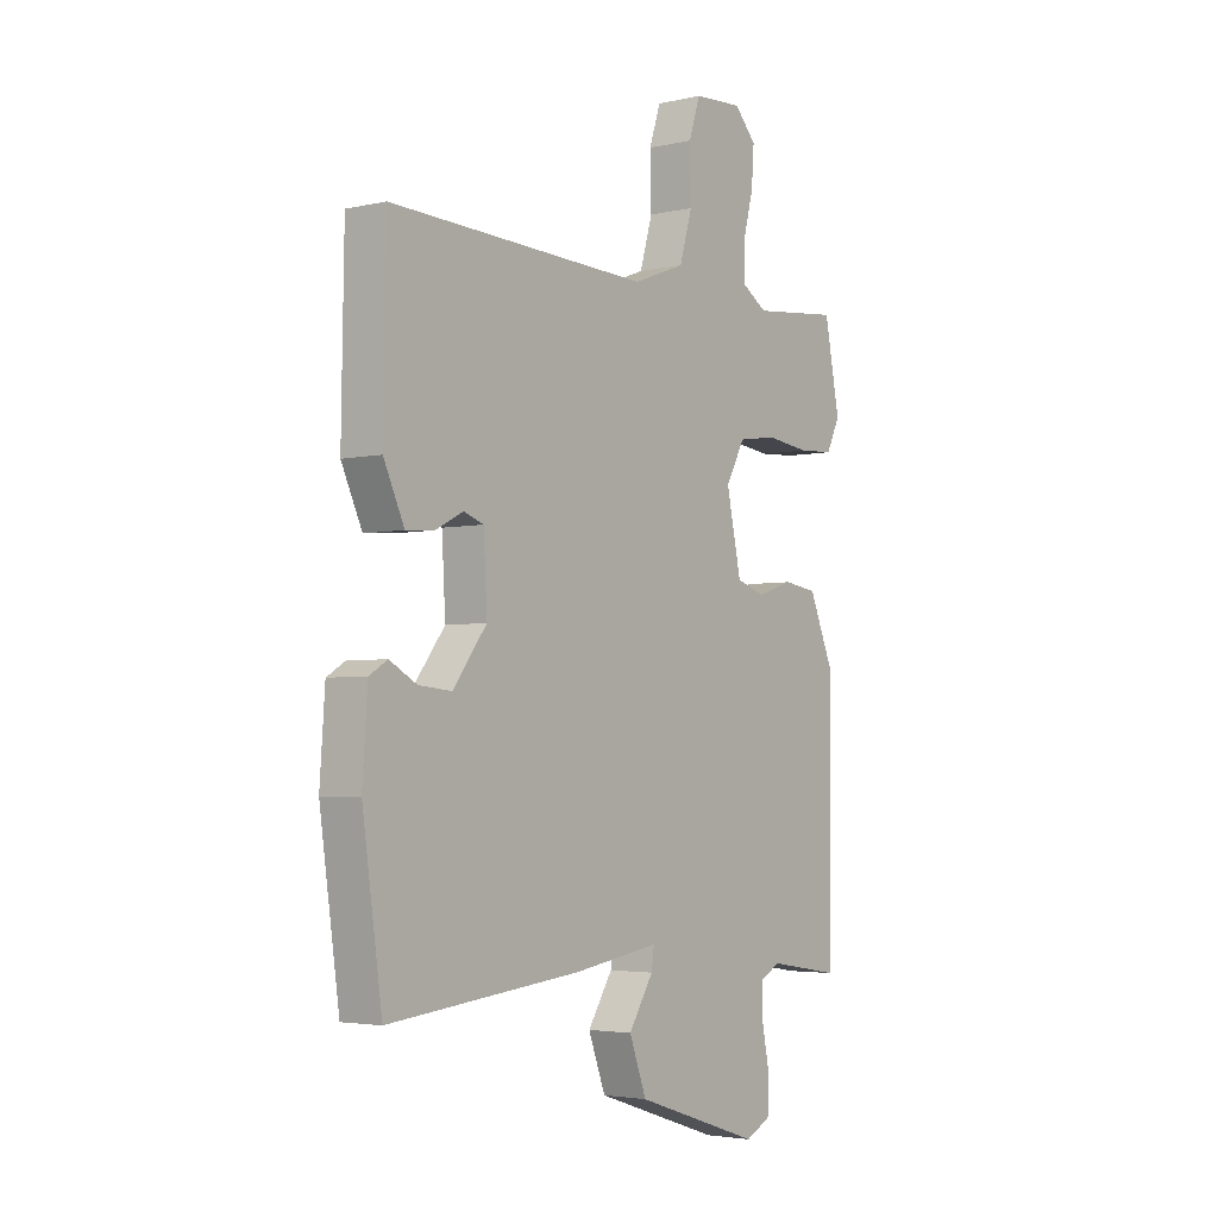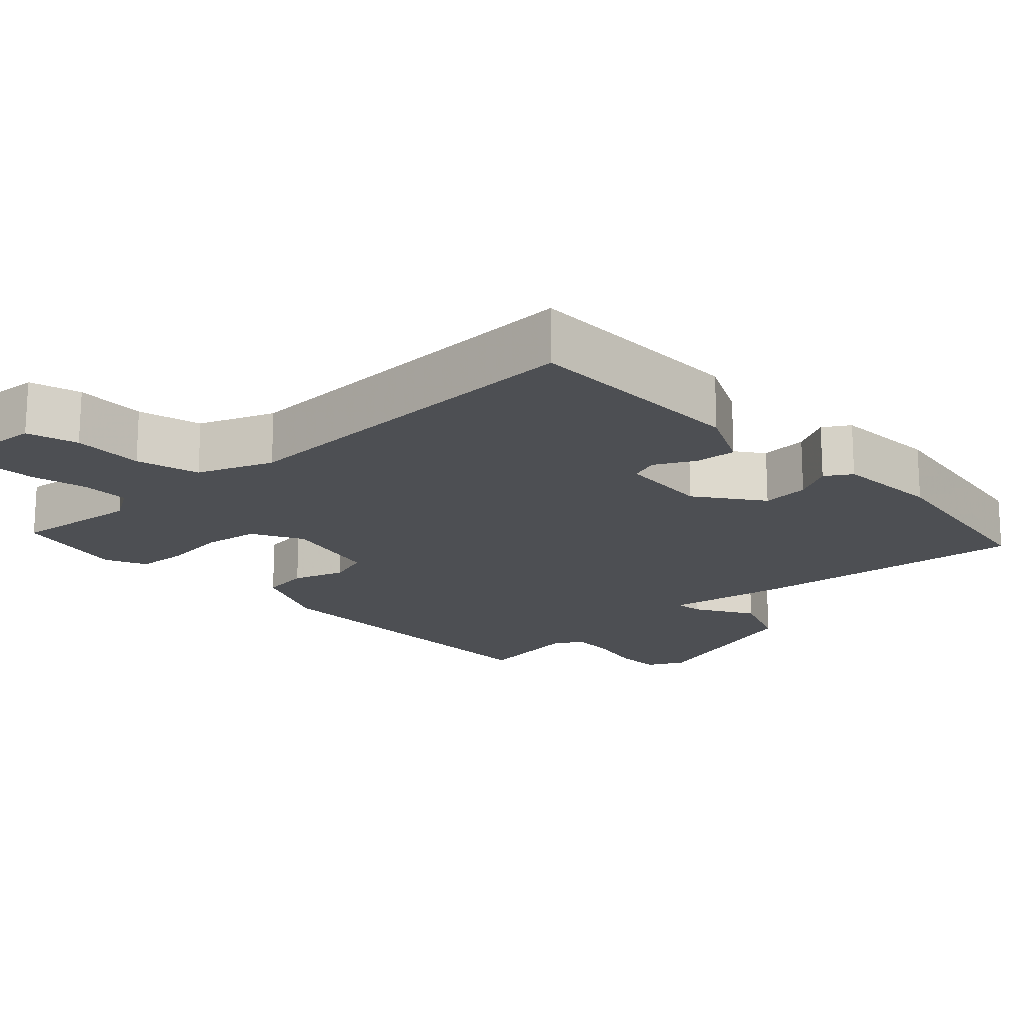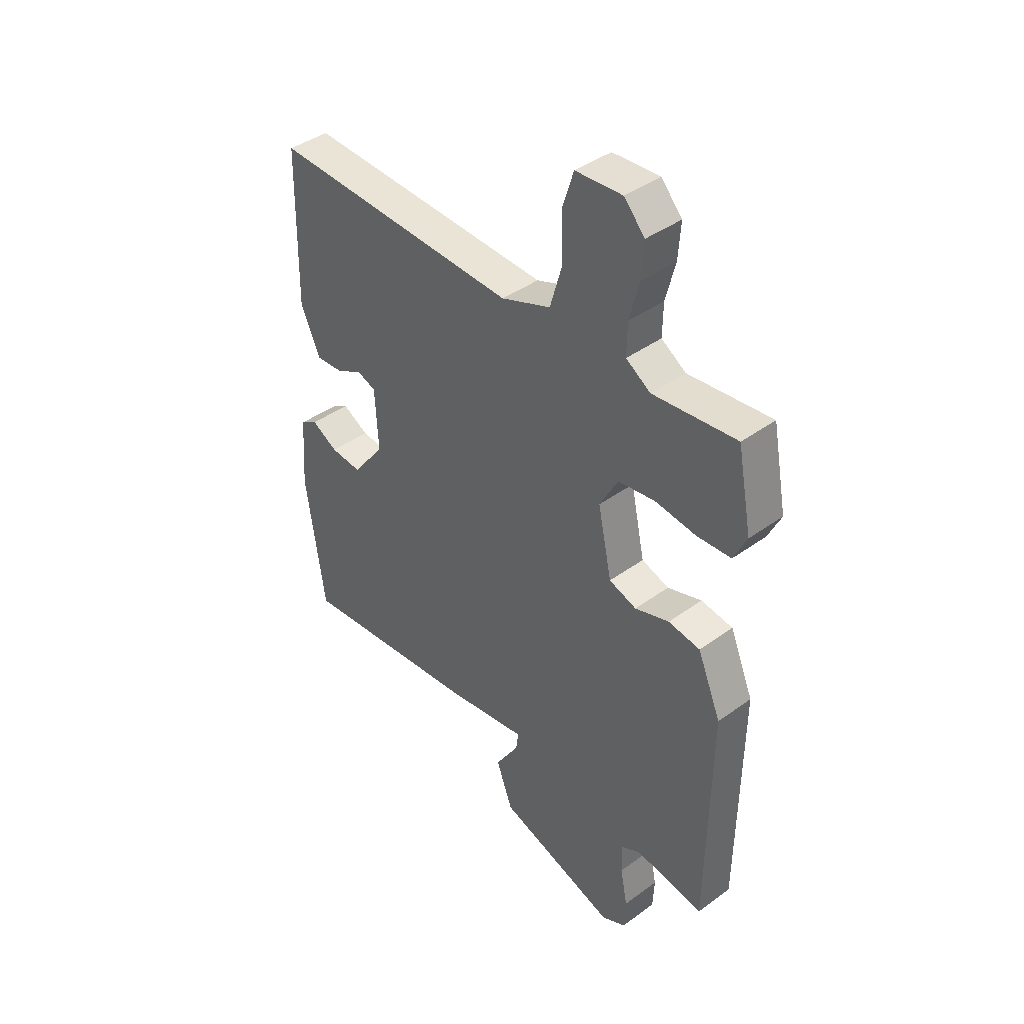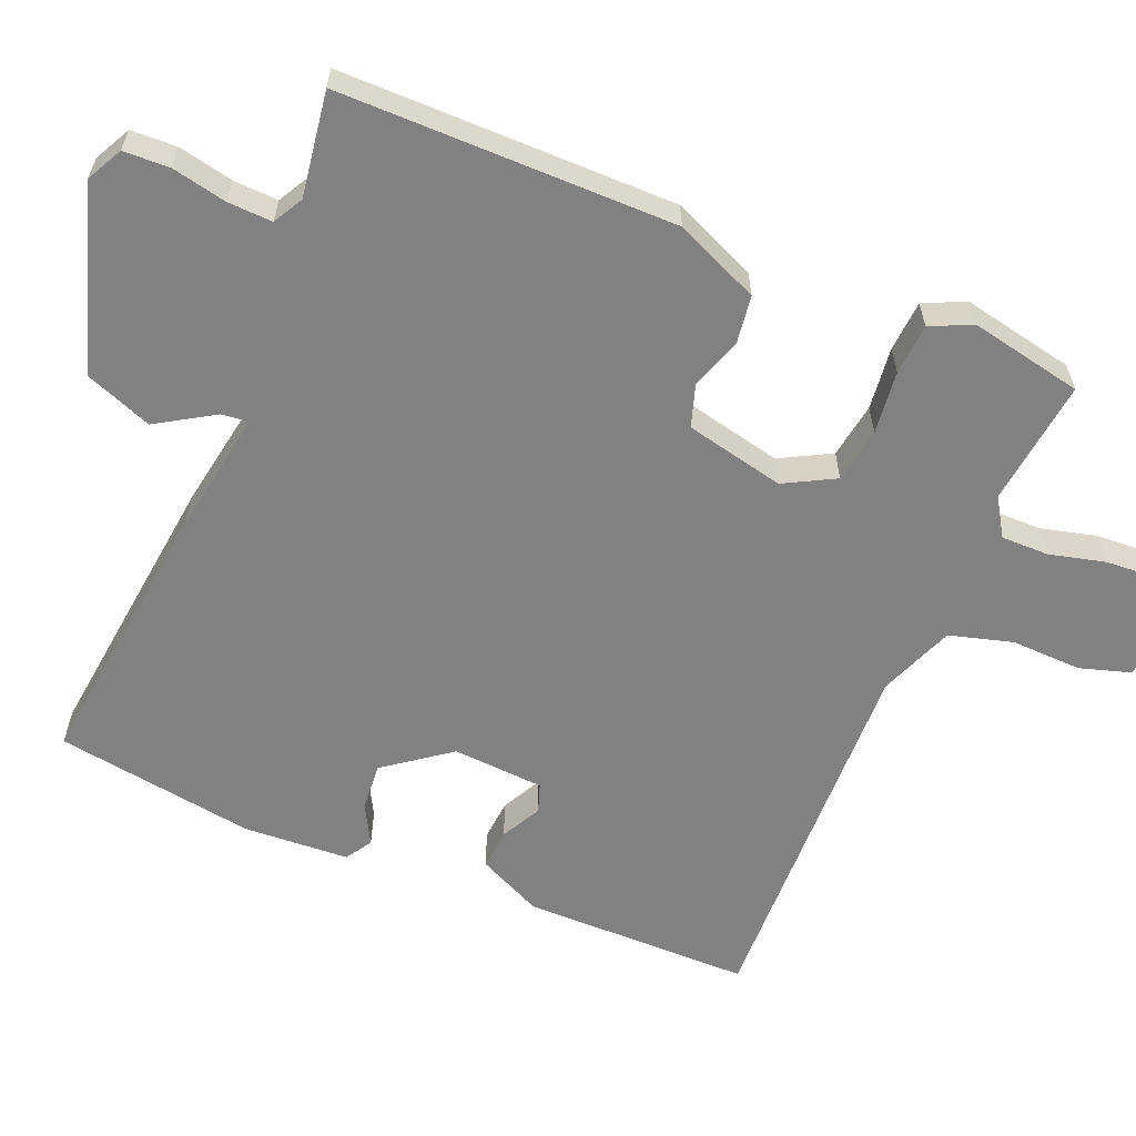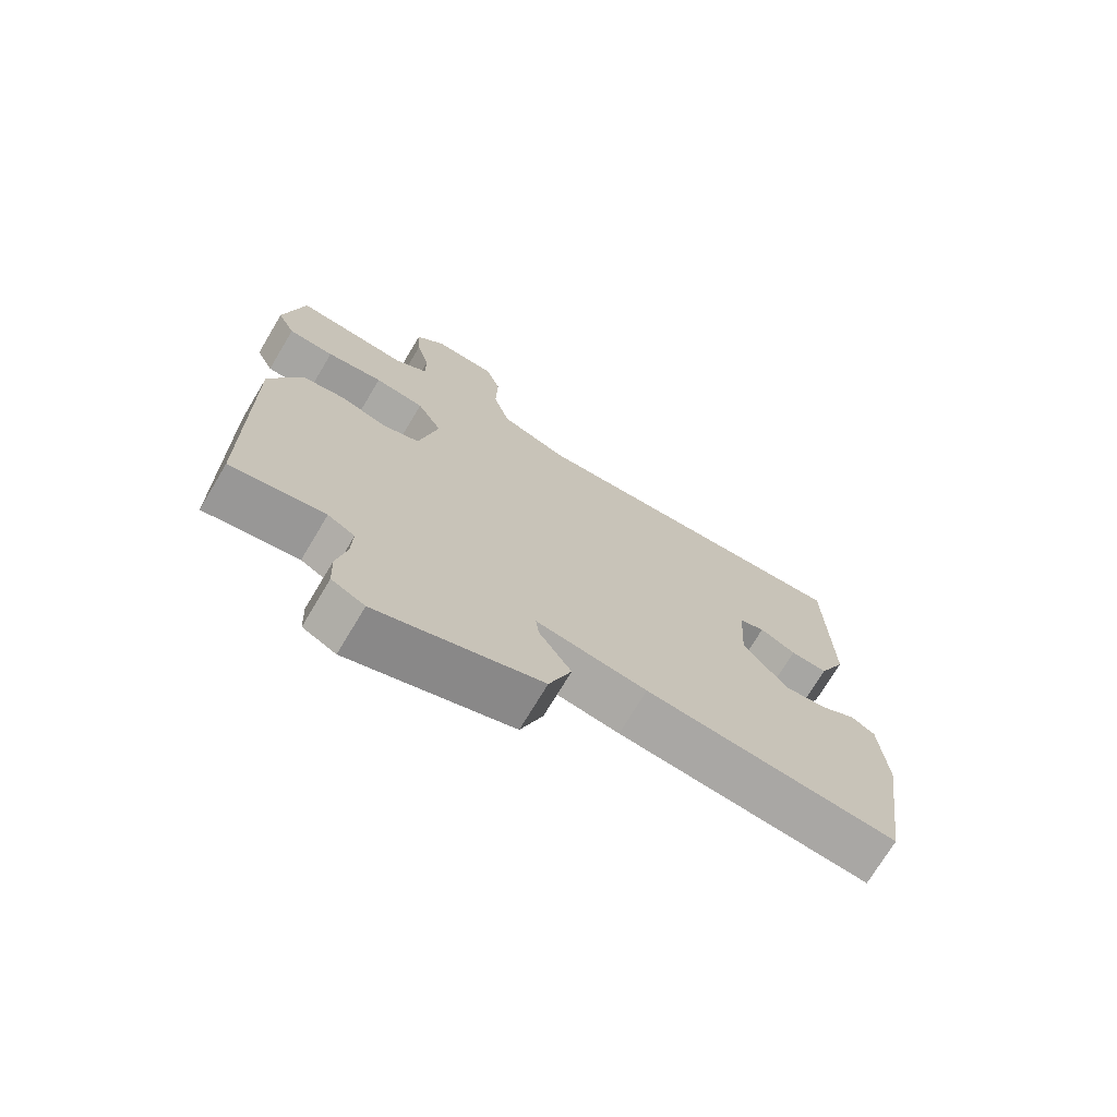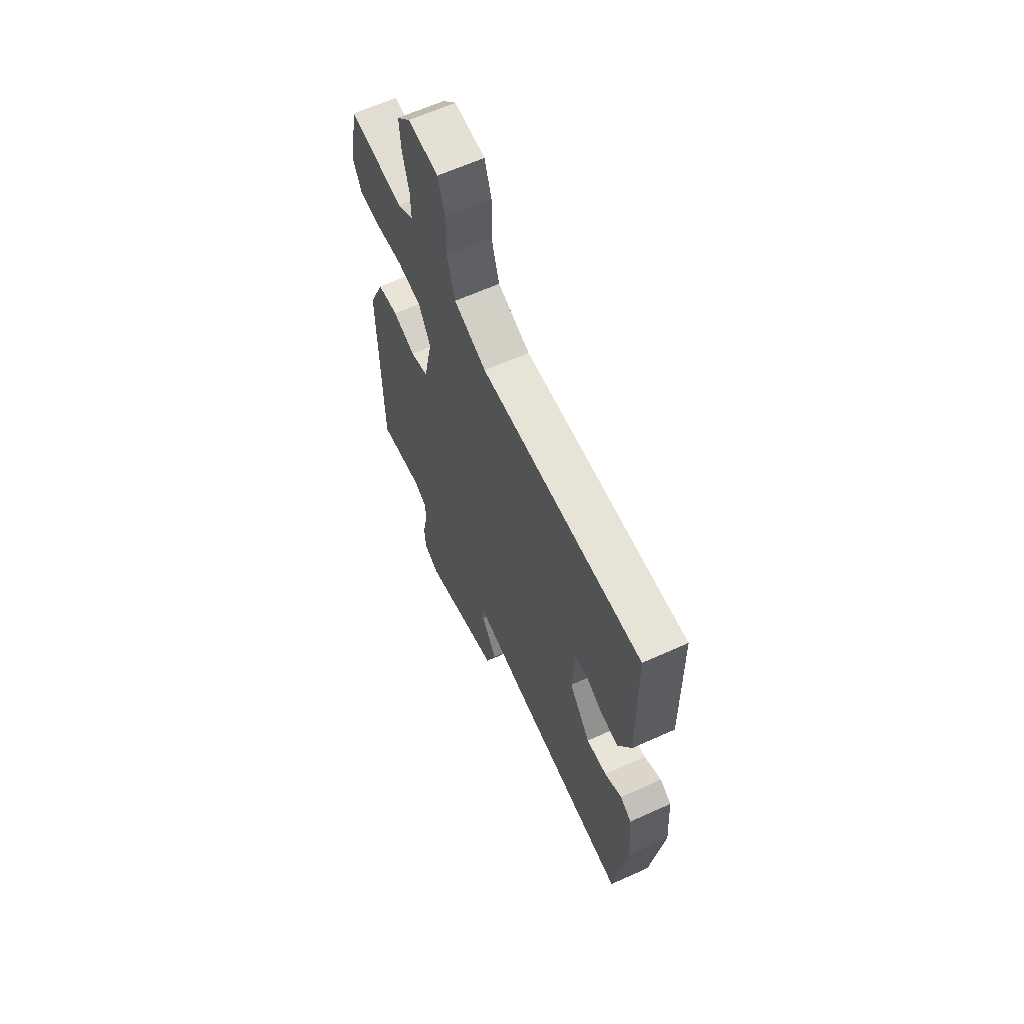
<metadata>
{"format":"obj","ext":"obj","renderer":"f3d","projection":"perspective","resolution":1024,"background":"white","views":[{"elev":-3.5,"azim":127.2,"up":"+Z"},{"elev":-17.9,"azim":42.4,"up":"+Y"},{"elev":41.0,"azim":-131.6,"up":"+Z"},{"elev":-60.4,"azim":-113.2,"up":"+Y"},{"elev":-72.6,"azim":-30.9,"up":"+Z"},{"elev":63.3,"azim":65.4,"up":"+Z"}]}
</metadata>
<code>
v -0.5 0.07 -0.5
v -0.505 0.07 -0.042
v -0.456 0.07 0.074
v -0.39 0.07 0.084
v -0.319 0.07 0.061
v -0.262 0.07 0.08
v -0.233 0.07 0.216
v -0.271 0.07 0.285
v -0.347 0.07 0.296
v -0.433 0.07 0.285
v -0.503 0.07 0.289
v -0.53 0.07 0.345
v -0.5 0.07 0.5
v -0.327 0.07 0.482
v -0.276 0.07 0.515
v -0.277 0.07 0.58
v -0.297 0.07 0.657
v -0.302 0.07 0.728
v -0.259 0.07 0.775
v -0.162 0.07 0.769
v -0.14 0.07 0.7
v -0.142 0.07 0.603
v -0.117 0.07 0.517
v -0.014 0.07 0.478
v 0.5 0.07 0.5
v 0.505 0.07 0.188
v 0.464 0.07 0.099
v 0.408 0.07 0.103
v 0.353 0.07 0.131
v 0.314 0.07 0.117
v 0.307 0.07 -0.008
v 0.374 0.07 -0.096
v 0.439 0.07 -0.09
v 0.493 0.07 -0.06
v 0.529 0.07 -0.082
v 0.539 0.07 -0.226
v 0.5 0.07 -0.5
v 0.118 0.07 -0.46
v -0.051 0.07 -0.433
v -0.046 0.07 -0.471
v 0.003 0.07 -0.549
v -0.031 0.07 -0.641
v -0.28 0.07 -0.723
v -0.33 0.07 -0.698
v -0.333 0.07 -0.635
v -0.318 0.07 -0.56
v -0.316 0.07 -0.499
v -0.357 0.07 -0.477
v -0.5 0 -0.5
v -0.505 0 -0.042
v -0.456 0 0.074
v -0.39 0 0.084
v -0.319 0 0.061
v -0.262 0 0.08
v -0.233 0 0.216
v -0.271 0 0.285
v -0.347 0 0.296
v -0.433 0 0.285
v -0.503 0 0.289
v -0.53 0 0.345
v -0.5 0 0.5
v -0.327 0 0.482
v -0.276 0 0.515
v -0.277 0 0.58
v -0.297 0 0.657
v -0.302 0 0.728
v -0.259 0 0.775
v -0.162 0 0.769
v -0.14 0 0.7
v -0.142 0 0.603
v -0.117 0 0.517
v -0.014 0 0.478
v 0.5 0 0.5
v 0.505 0 0.188
v 0.464 0 0.099
v 0.408 0 0.103
v 0.353 0 0.131
v 0.314 0 0.117
v 0.307 0 -0.008
v 0.374 0 -0.096
v 0.439 0 -0.09
v 0.493 0 -0.06
v 0.529 0 -0.082
v 0.539 0 -0.226
v 0.5 0 -0.5
v 0.118 0 -0.46
v -0.051 0 -0.433
v -0.046 0 -0.471
v 0.003 0 -0.549
v -0.031 0 -0.641
v -0.28 0 -0.723
v -0.33 0 -0.698
v -0.333 0 -0.635
v -0.318 0 -0.56
v -0.316 0 -0.499
v -0.357 0 -0.477
f 44 45 46
f 43 44 46
f 42 43 46
f 41 42 46
f 40 41 46
f 39 40 46 47
f 37 38 39
f 36 37 39
f 35 36 39
f 34 35 39
f 33 34 39
f 39 47 48
f 33 39 48
f 32 33 48
f 27 28 29
f 26 27 29
f 25 26 29
f 24 25 29
f 23 24 29 30
f 20 21 22
f 19 20 22
f 18 19 22
f 17 18 22
f 16 17 22
f 15 16 22 23
f 23 30 31
f 15 23 31
f 14 15 31
f 12 13 14
f 11 12 14
f 10 11 14
f 9 10 14
f 3 4 5
f 2 3 5
f 1 2 5
f 48 1 5
f 48 5 6
f 32 48 6 7
f 31 32 7 8
f 14 31 8
f 8 9 14
f 94 93 92
f 94 92 91
f 94 91 90
f 94 90 89
f 94 89 88
f 95 94 88 87
f 87 86 85
f 87 85 84
f 87 84 83
f 87 83 82
f 87 82 81
f 96 95 87
f 96 87 81
f 96 81 80
f 77 76 75
f 77 75 74
f 77 74 73
f 77 73 72
f 78 77 72 71
f 70 69 68
f 70 68 67
f 70 67 66
f 70 66 65
f 70 65 64
f 71 70 64 63
f 79 78 71
f 79 71 63
f 79 63 62
f 62 61 60
f 62 60 59
f 62 59 58
f 62 58 57
f 53 52 51
f 53 51 50
f 53 50 49
f 53 49 96
f 54 53 96
f 55 54 96 80
f 56 55 80 79
f 56 79 62
f 62 57 56
f 1 49 50 2
f 2 50 51 3
f 3 51 52 4
f 4 52 53 5
f 5 53 54 6
f 6 54 55 7
f 7 55 56 8
f 8 56 57 9
f 9 57 58 10
f 10 58 59 11
f 11 59 60 12
f 12 60 61 13
f 13 61 62 14
f 14 62 63 15
f 15 63 64 16
f 16 64 65 17
f 17 65 66 18
f 18 66 67 19
f 19 67 68 20
f 20 68 69 21
f 21 69 70 22
f 22 70 71 23
f 23 71 72 24
f 24 72 73 25
f 25 73 74 26
f 26 74 75 27
f 27 75 76 28
f 28 76 77 29
f 29 77 78 30
f 30 78 79 31
f 31 79 80 32
f 32 80 81 33
f 33 81 82 34
f 34 82 83 35
f 35 83 84 36
f 36 84 85 37
f 37 85 86 38
f 38 86 87 39
f 39 87 88 40
f 40 88 89 41
f 41 89 90 42
f 42 90 91 43
f 43 91 92 44
f 44 92 93 45
f 45 93 94 46
f 46 94 95 47
f 47 95 96 48
f 48 96 49 1

</code>
